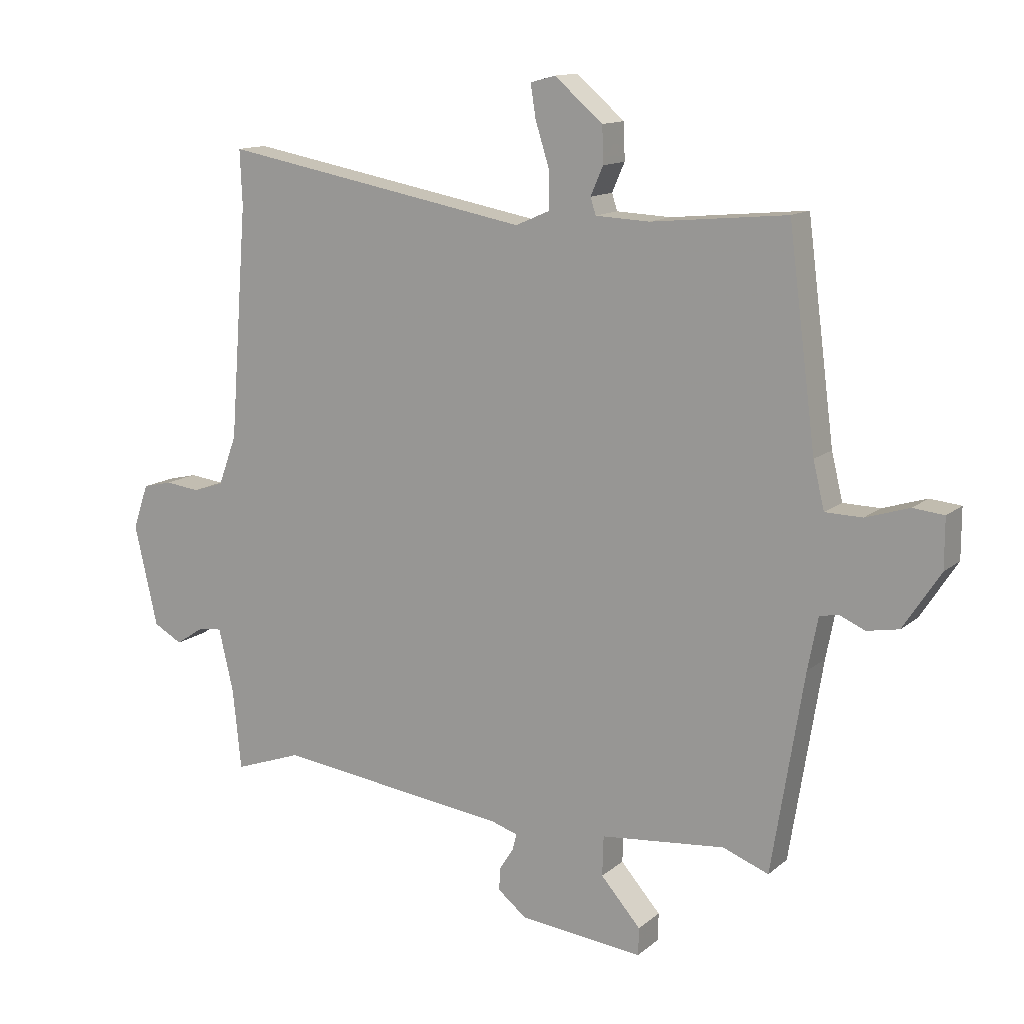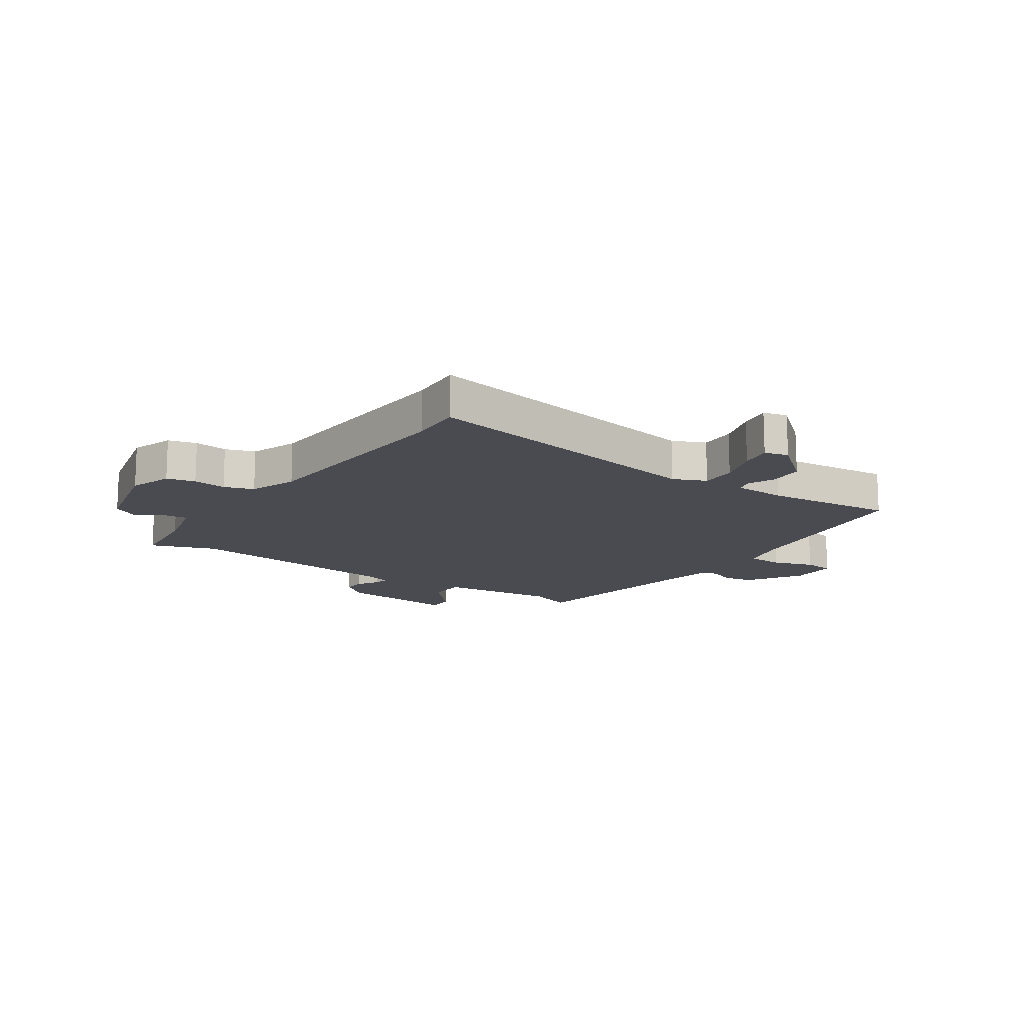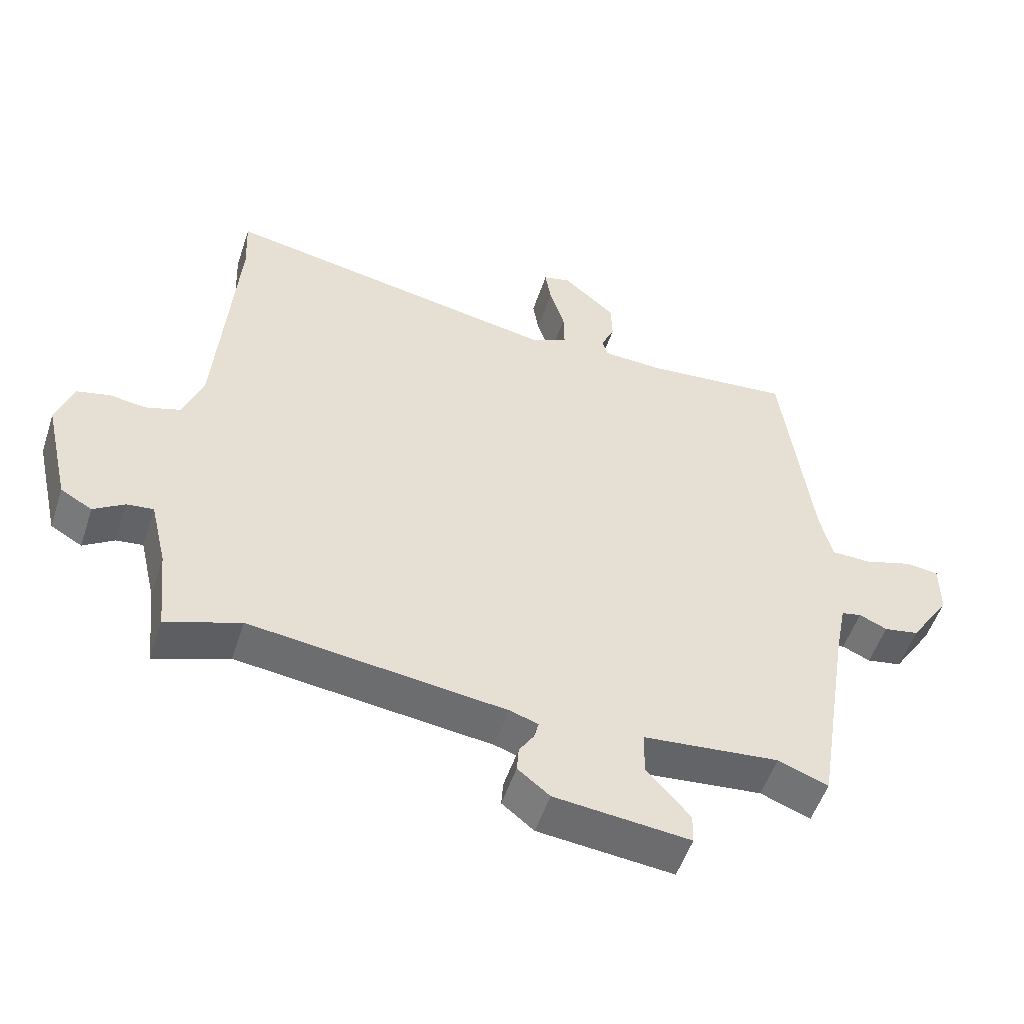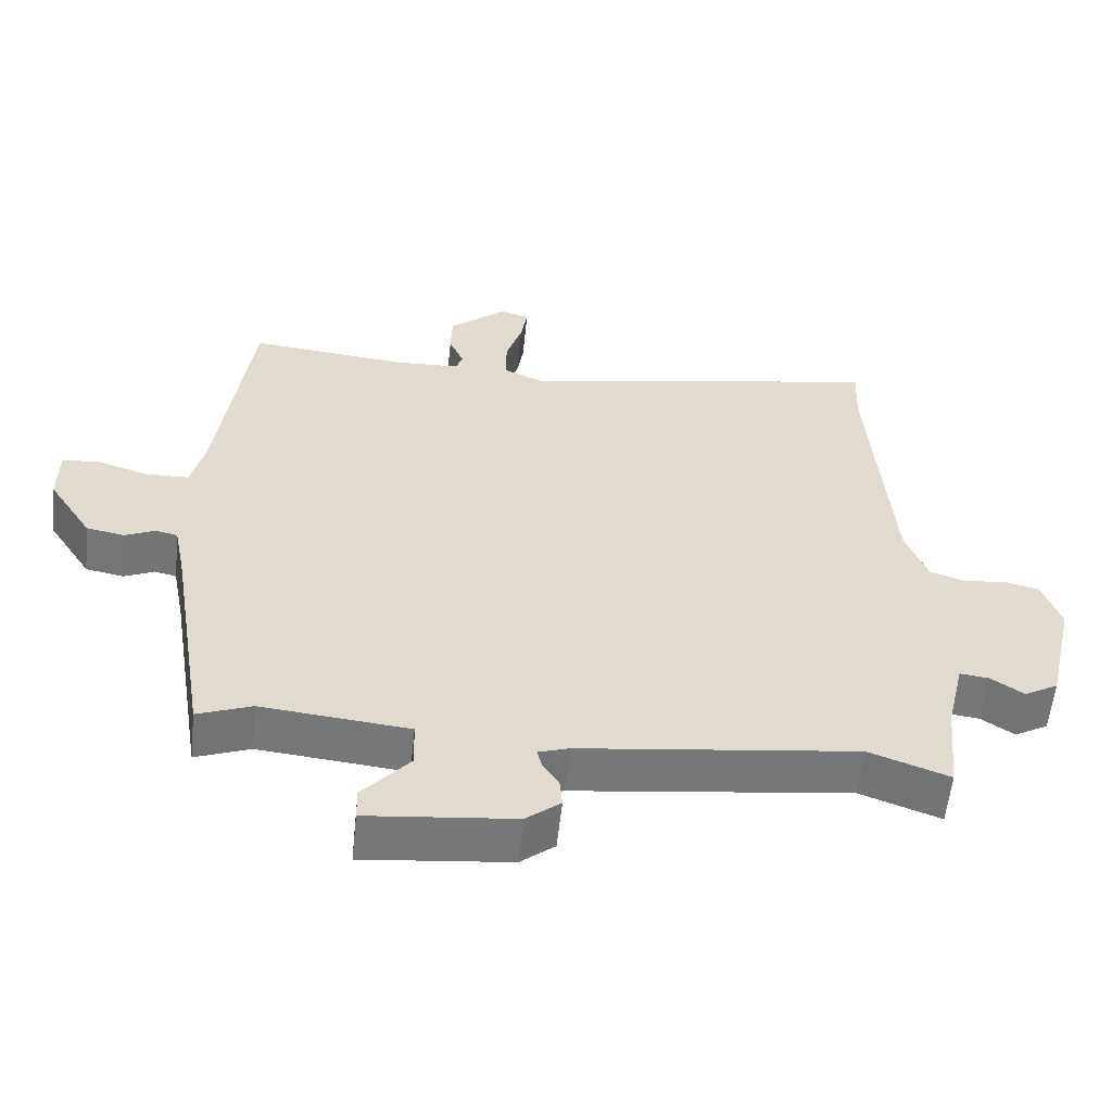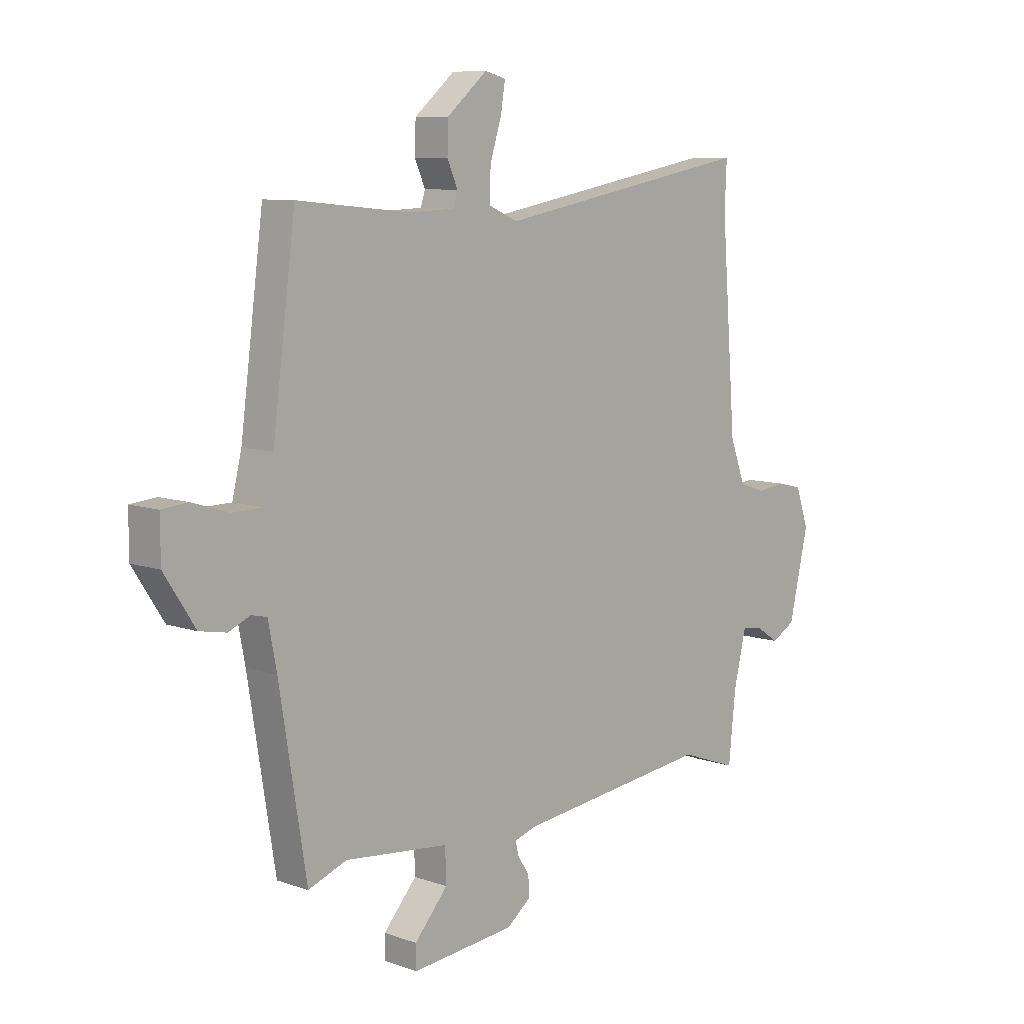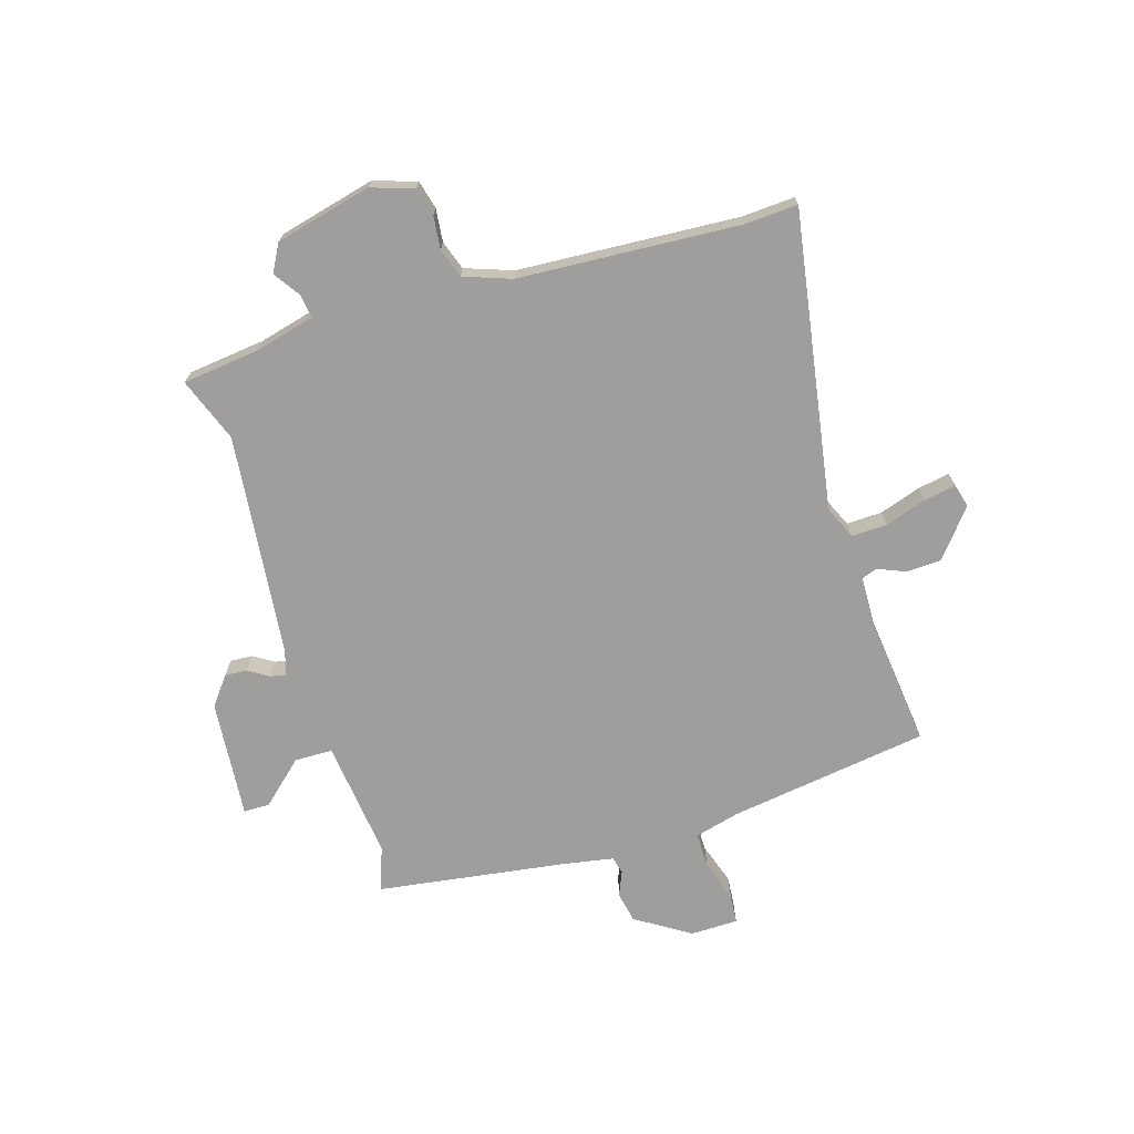
<metadata>
{"format":"obj","ext":"obj","renderer":"f3d","projection":"perspective","resolution":1024,"background":"white","views":[{"elev":13.1,"azim":29.9,"up":"+Z"},{"elev":-14.4,"azim":-33.9,"up":"+Y"},{"elev":-52.7,"azim":-18.1,"up":"+Z"},{"elev":-57.3,"azim":174.0,"up":"+Z"},{"elev":8.6,"azim":133.5,"up":"+Z"},{"elev":-71.0,"azim":-72.1,"up":"+Y"}]}
</metadata>
<code>
v 0.465 0.07 -0.513
v 0.388 0.07 -0.484
v 0.179 0.07 -0.505
v 0.177 0.07 -0.572
v 0.244 0.07 -0.648
v 0.243 0.07 -0.694
v 0.035 0.07 -0.673
v -0.014 0.07 -0.634
v -0.011 0.07 -0.595
v 0.012 0.07 -0.559
v 0.019 0.07 -0.532
v -0.025 0.07 -0.518
v -0.417 0.07 -0.47
v -0.531 0.07 -0.511
v -0.545 0.07 -0.375
v -0.57 0.07 -0.269
v -0.611 0.07 -0.274
v -0.658 0.07 -0.305
v -0.706 0.07 -0.278
v -0.745 0.07 -0.108
v -0.719 0.07 -0.033
v -0.669 0.07 -0.021
v -0.611 0.07 -0.028
v -0.559 0.07 -0.011
v -0.528 0.07 0.072
v -0.498 0.07 0.462
v -0.502 0.07 0.554
v 0.018 0.07 0.459
v 0.076 0.07 0.484
v 0.075 0.07 0.547
v 0.052 0.07 0.62
v 0.043 0.07 0.676
v 0.085 0.07 0.687
v 0.166 0.07 0.618
v 0.168 0.07 0.557
v 0.147 0.07 0.509
v 0.156 0.07 0.481
v 0.247 0.07 0.477
v 0.474 0.07 0.499
v 0.52 0.07 0.145
v 0.539 0.07 0.067
v 0.601 0.07 0.066
v 0.674 0.07 0.089
v 0.726 0.07 0.084
v 0.726 0.07 0.001
v 0.664 0.07 -0.094
v 0.61 0.07 -0.104
v 0.567 0.07 -0.085
v 0.536 0.07 -0.092
v 0.519 0.07 -0.179
v 0.465 0 -0.513
v 0.388 0 -0.484
v 0.179 0 -0.505
v 0.177 0 -0.572
v 0.244 0 -0.648
v 0.243 0 -0.694
v 0.035 0 -0.673
v -0.014 0 -0.634
v -0.011 0 -0.595
v 0.012 0 -0.559
v 0.019 0 -0.532
v -0.025 0 -0.518
v -0.417 0 -0.47
v -0.531 0 -0.511
v -0.545 0 -0.375
v -0.57 0 -0.269
v -0.611 0 -0.274
v -0.658 0 -0.305
v -0.706 0 -0.278
v -0.745 0 -0.108
v -0.719 0 -0.033
v -0.669 0 -0.021
v -0.611 0 -0.028
v -0.559 0 -0.011
v -0.528 0 0.072
v -0.498 0 0.462
v -0.502 0 0.554
v 0.018 0 0.459
v 0.076 0 0.484
v 0.075 0 0.547
v 0.052 0 0.62
v 0.043 0 0.676
v 0.085 0 0.687
v 0.166 0 0.618
v 0.168 0 0.557
v 0.147 0 0.509
v 0.156 0 0.481
v 0.247 0 0.477
v 0.474 0 0.499
v 0.52 0 0.145
v 0.539 0 0.067
v 0.601 0 0.066
v 0.674 0 0.089
v 0.726 0 0.084
v 0.726 0 0.001
v 0.664 0 -0.094
v 0.61 0 -0.104
v 0.567 0 -0.085
v 0.536 0 -0.092
v 0.519 0 -0.179
f 46 47 48
f 45 46 48
f 44 45 48
f 43 44 48
f 42 43 48
f 41 42 48 49
f 40 41 49 50
f 50 1 2
f 40 50 2
f 39 40 2
f 38 39 2
f 34 35 36
f 33 34 36
f 32 33 36
f 31 32 36
f 30 31 36
f 29 30 36 37
f 38 2 3
f 37 38 3
f 29 37 3
f 28 29 3
f 21 22 23
f 20 21 23
f 19 20 23
f 18 19 23
f 17 18 23
f 16 17 23 24
f 15 16 24 25
f 15 25 26
f 14 15 26
f 13 14 26
f 8 9 10
f 7 8 10
f 6 7 10
f 5 6 10
f 4 5 10
f 4 10 11
f 3 4 11 12
f 26 27 28
f 13 26 28
f 12 13 28
f 3 12 28
f 98 97 96
f 98 96 95
f 98 95 94
f 98 94 93
f 98 93 92
f 99 98 92 91
f 100 99 91 90
f 52 51 100
f 52 100 90
f 52 90 89
f 52 89 88
f 86 85 84
f 86 84 83
f 86 83 82
f 86 82 81
f 86 81 80
f 87 86 80 79
f 53 52 88
f 53 88 87
f 53 87 79
f 53 79 78
f 73 72 71
f 73 71 70
f 73 70 69
f 73 69 68
f 73 68 67
f 74 73 67 66
f 75 74 66 65
f 76 75 65
f 76 65 64
f 76 64 63
f 60 59 58
f 60 58 57
f 60 57 56
f 60 56 55
f 60 55 54
f 61 60 54
f 62 61 54 53
f 78 77 76
f 78 76 63
f 78 63 62
f 78 62 53
f 1 51 52 2
f 2 52 53 3
f 3 53 54 4
f 4 54 55 5
f 5 55 56 6
f 6 56 57 7
f 7 57 58 8
f 8 58 59 9
f 9 59 60 10
f 10 60 61 11
f 11 61 62 12
f 12 62 63 13
f 13 63 64 14
f 14 64 65 15
f 15 65 66 16
f 16 66 67 17
f 17 67 68 18
f 18 68 69 19
f 19 69 70 20
f 20 70 71 21
f 21 71 72 22
f 22 72 73 23
f 23 73 74 24
f 24 74 75 25
f 25 75 76 26
f 26 76 77 27
f 27 77 78 28
f 28 78 79 29
f 29 79 80 30
f 30 80 81 31
f 31 81 82 32
f 32 82 83 33
f 33 83 84 34
f 34 84 85 35
f 35 85 86 36
f 36 86 87 37
f 37 87 88 38
f 38 88 89 39
f 39 89 90 40
f 40 90 91 41
f 41 91 92 42
f 42 92 93 43
f 43 93 94 44
f 44 94 95 45
f 45 95 96 46
f 46 96 97 47
f 47 97 98 48
f 48 98 99 49
f 49 99 100 50
f 50 100 51 1

</code>
